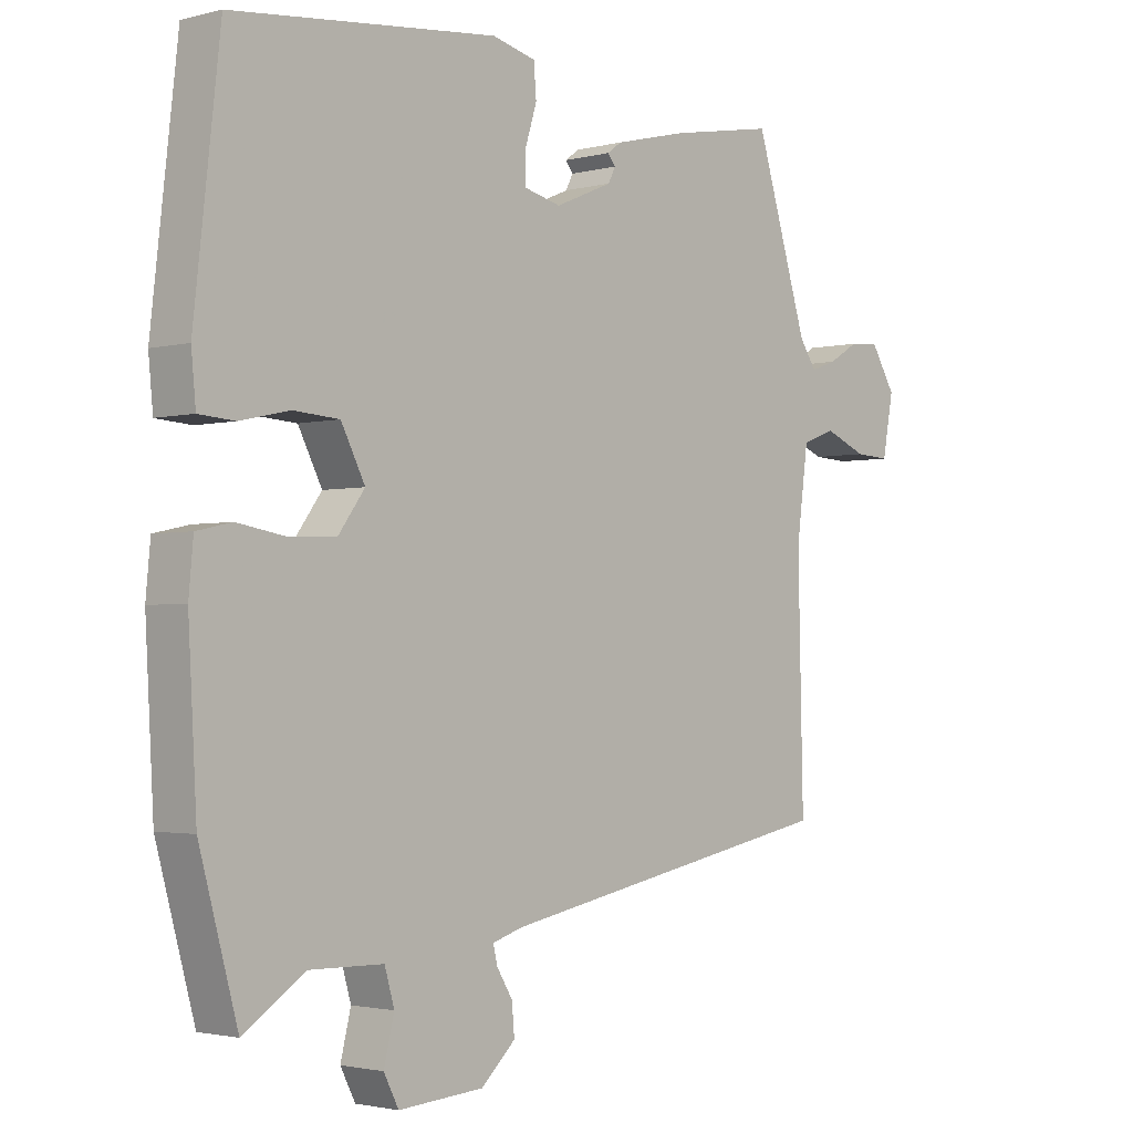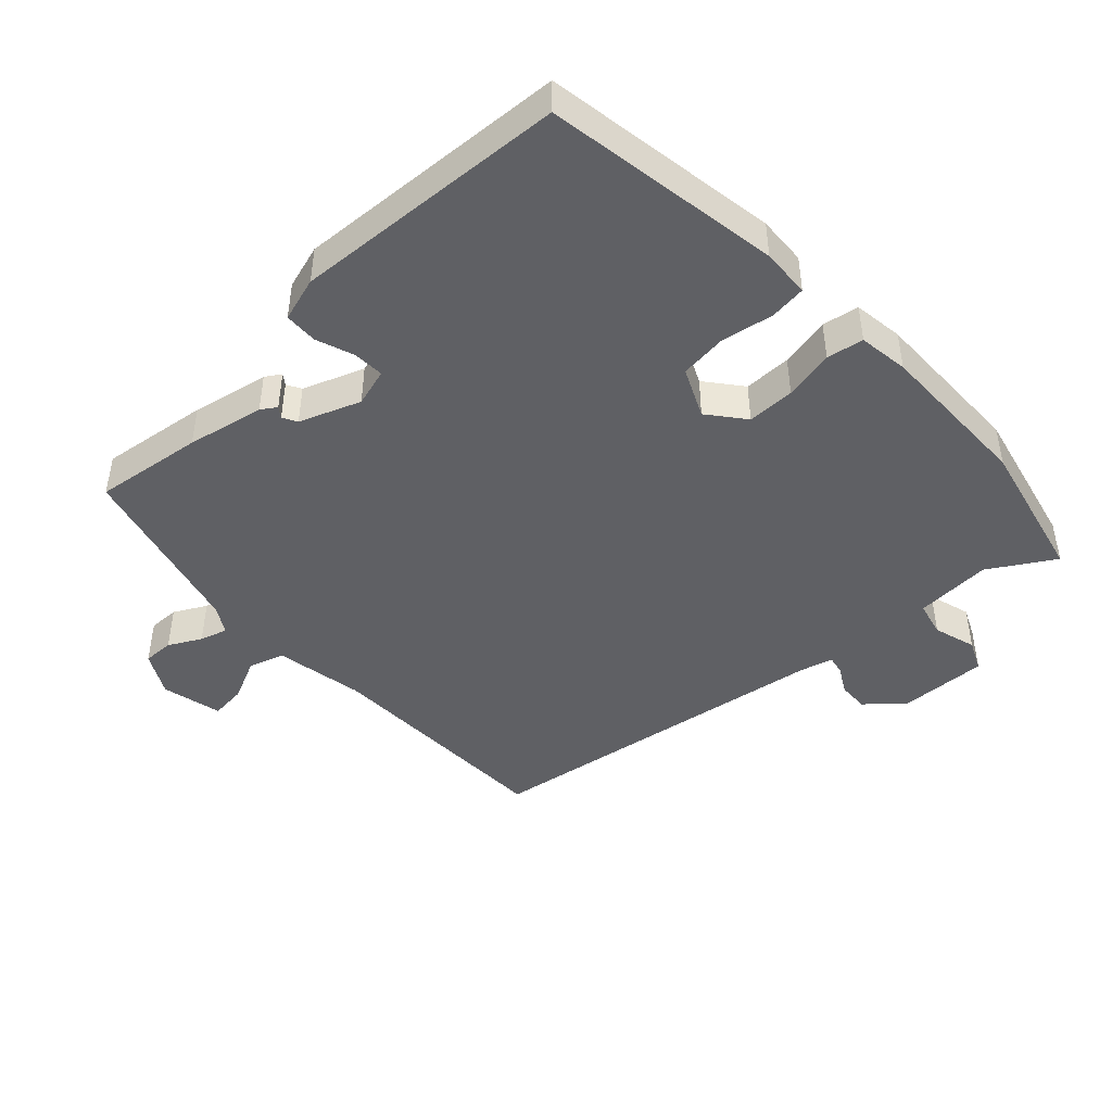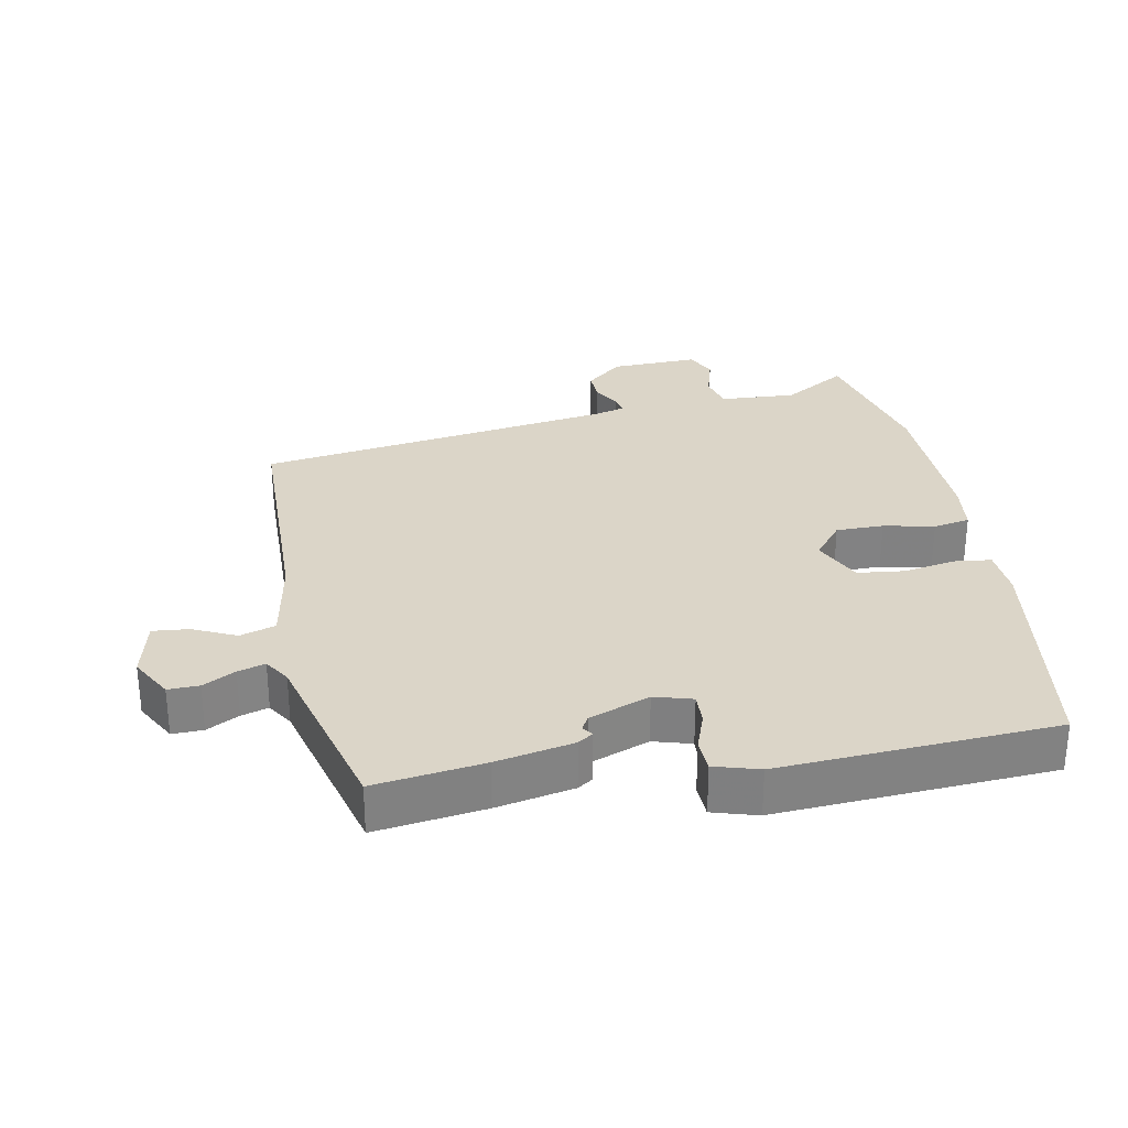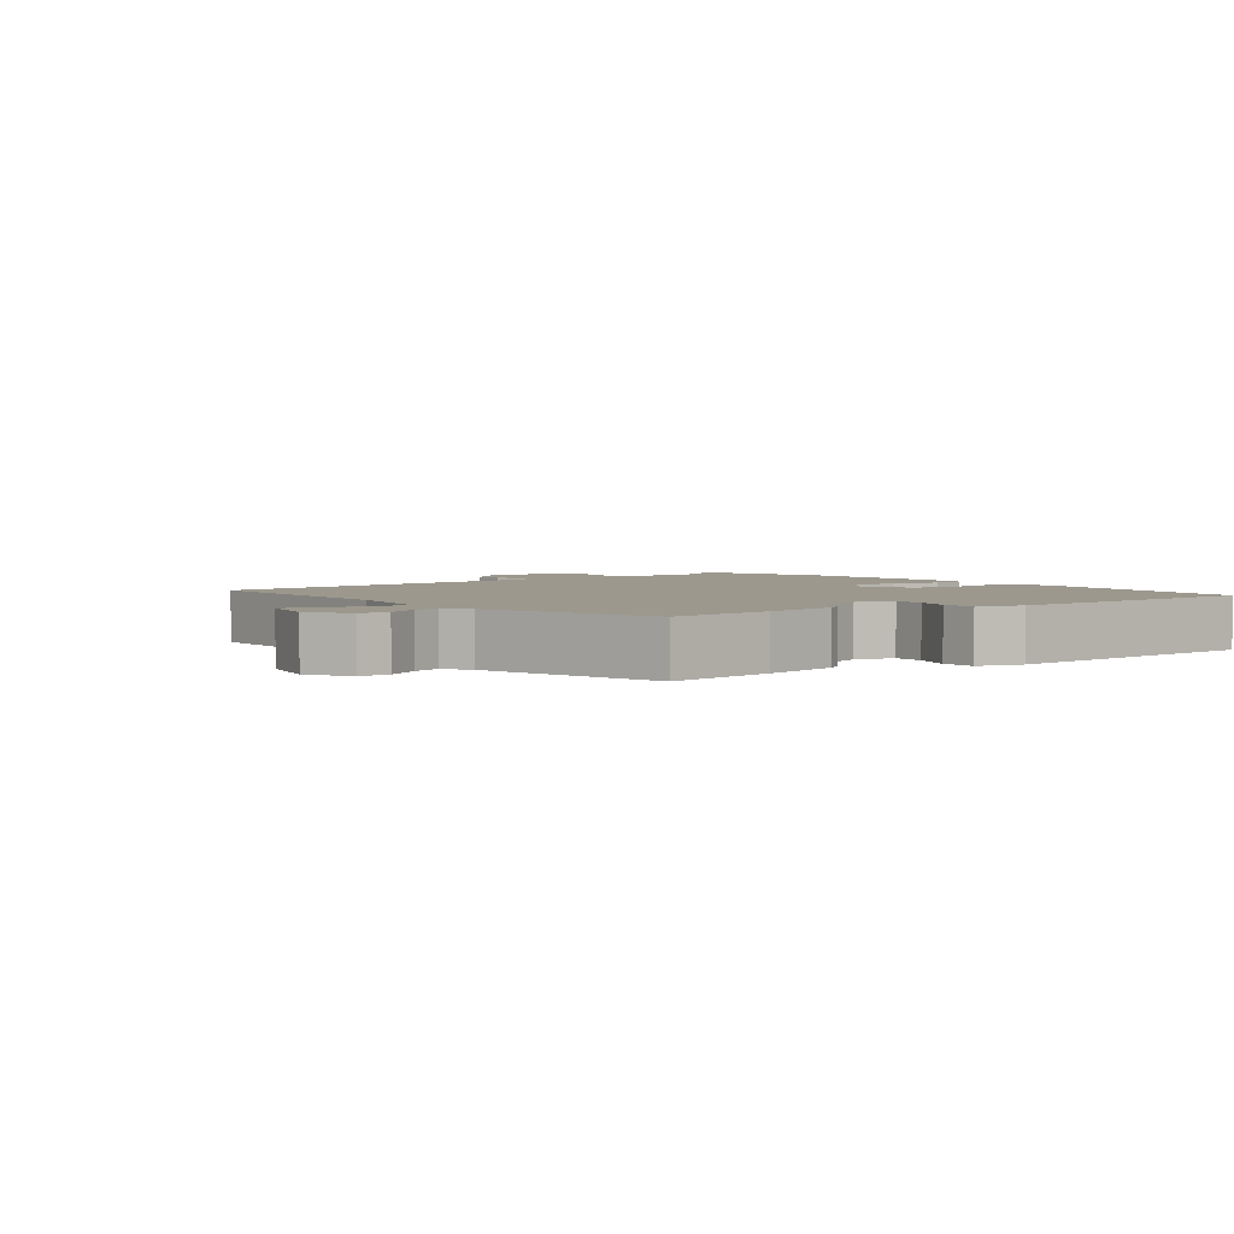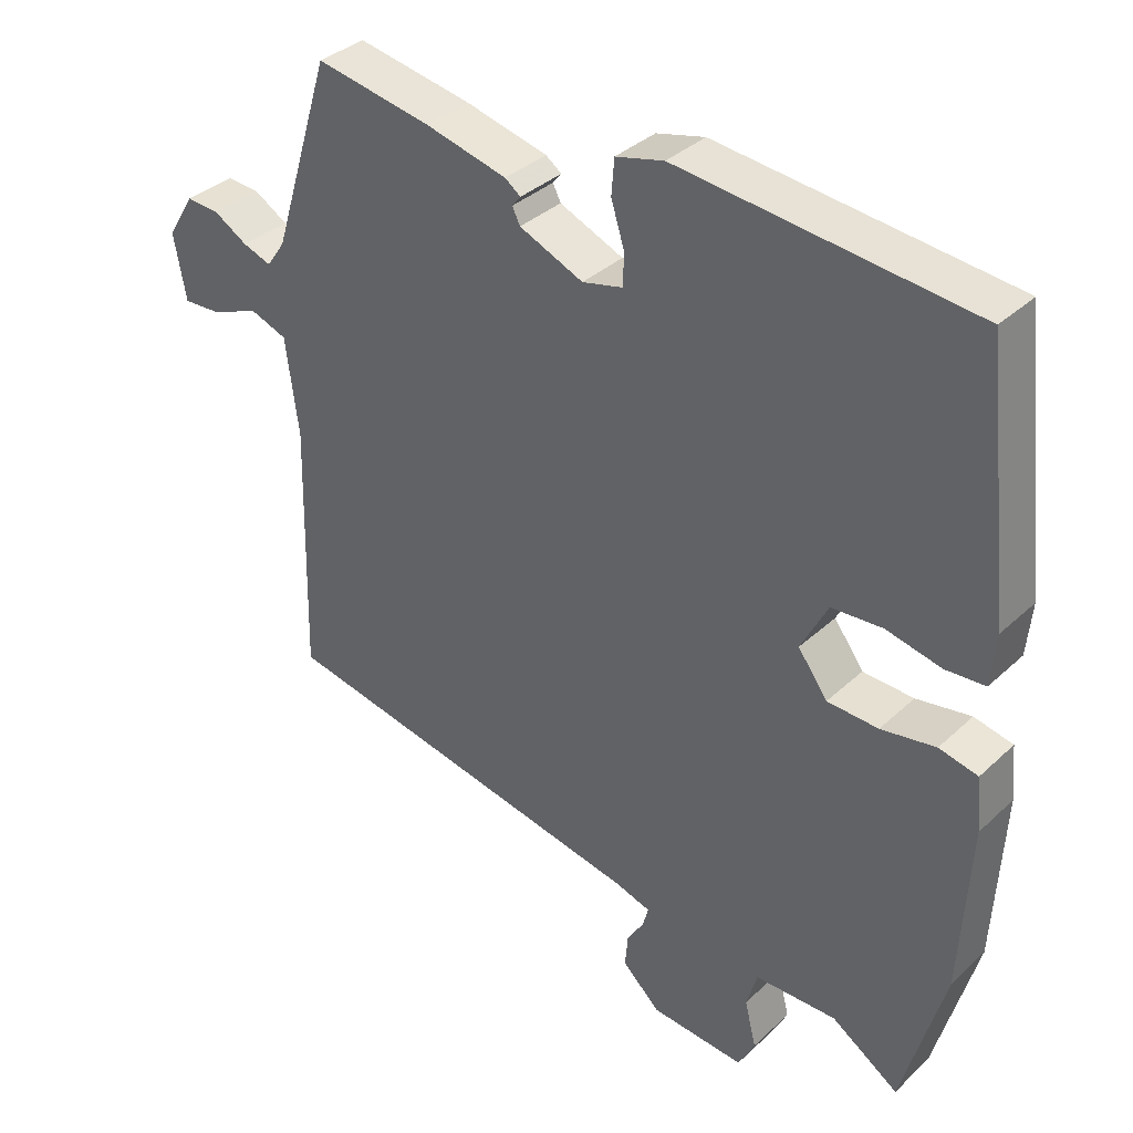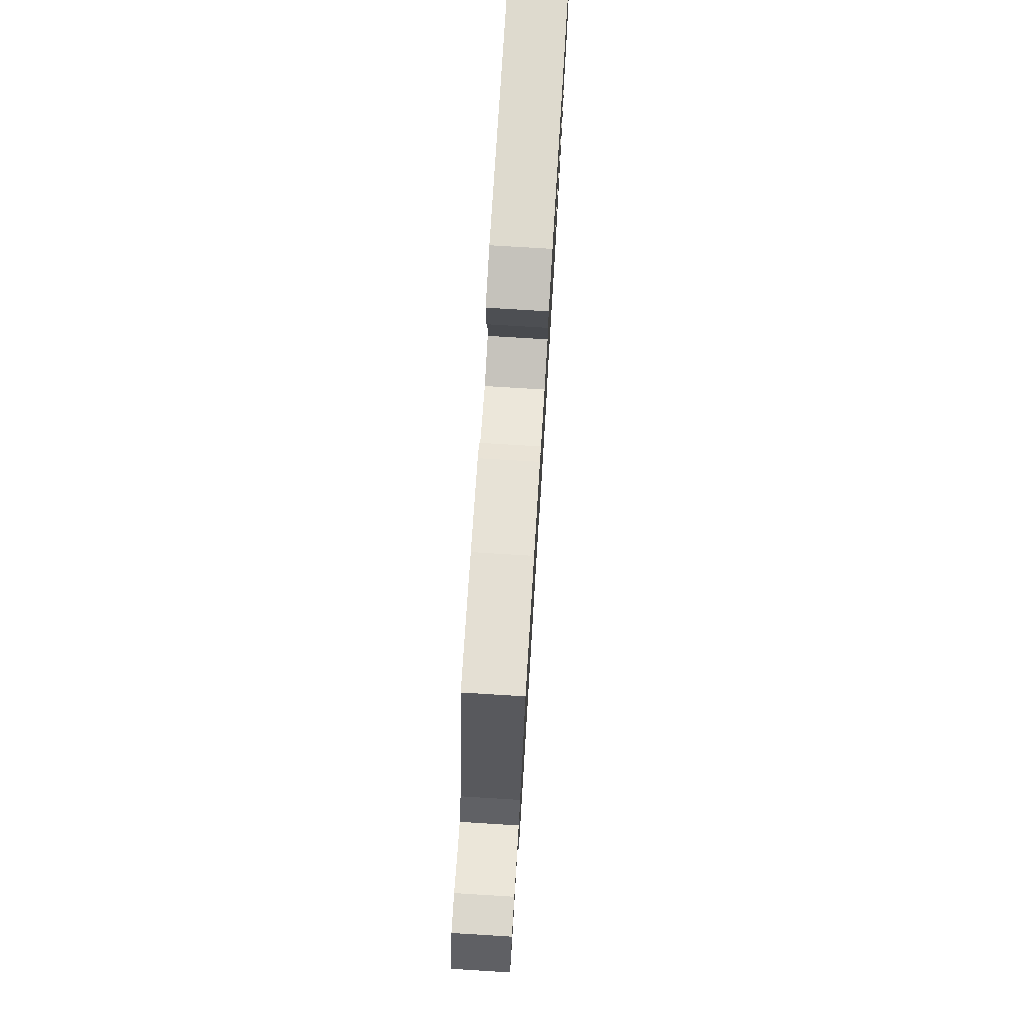
<metadata>
{"format":"obj","ext":"obj","renderer":"f3d","projection":"perspective","resolution":1024,"background":"white","views":[{"elev":-2.3,"azim":132.7,"up":"+Z"},{"elev":-45.0,"azim":45.5,"up":"+Y"},{"elev":29.5,"azim":-8.4,"up":"+Y"},{"elev":3.0,"azim":-35.1,"up":"+Y"},{"elev":35.6,"azim":39.6,"up":"+Z"},{"elev":77.1,"azim":-86.5,"up":"+Z"}]}
</metadata>
<code>
v -0.48 0.07 -0.401
v -0.472 0.07 -0.044
v -0.49 0.07 0.091
v -0.542 0.07 0.11
v -0.607 0.07 0.083
v -0.661 0.07 0.08
v -0.678 0.07 0.171
v -0.64 0.07 0.233
v -0.594 0.07 0.23
v -0.547 0.07 0.202
v -0.507 0.07 0.188
v -0.481 0.07 0.226
v -0.399 0.07 0.491
v -0.238 0.07 0.462
v -0.124 0.07 0.434
v -0.102 0.07 0.418
v -0.114 0.07 0.403
v -0.103 0.07 0.381
v -0.014 0.07 0.343
v 0.043 0.07 0.357
v 0.043 0.07 0.403
v 0.025 0.07 0.461
v 0.029 0.07 0.51
v 0.096 0.07 0.527
v 0.505 0.07 0.485
v 0.545 0.07 0.13
v 0.538 0.07 0.057
v 0.483 0.07 0.053
v 0.406 0.07 0.07
v 0.335 0.07 0.065
v 0.298 0.07 -0.007
v 0.339 0.07 -0.063
v 0.41 0.07 -0.066
v 0.486 0.07 -0.053
v 0.54 0.07 -0.065
v 0.547 0.07 -0.14
v 0.534 0.07 -0.377
v 0.475 0.07 -0.591
v 0.381 0.07 -0.528
v 0.267 0.07 -0.53
v 0.252 0.07 -0.582
v 0.268 0.07 -0.647
v 0.245 0.07 -0.692
v 0.114 0.07 -0.682
v 0.061 0.07 -0.632
v 0.065 0.07 -0.586
v 0.089 0.07 -0.547
v 0.096 0.07 -0.519
v 0.048 0.07 -0.504
v -0.48 0 -0.401
v -0.472 0 -0.044
v -0.49 0 0.091
v -0.542 0 0.11
v -0.607 0 0.083
v -0.661 0 0.08
v -0.678 0 0.171
v -0.64 0 0.233
v -0.594 0 0.23
v -0.547 0 0.202
v -0.507 0 0.188
v -0.481 0 0.226
v -0.399 0 0.491
v -0.238 0 0.462
v -0.124 0 0.434
v -0.102 0 0.418
v -0.114 0 0.403
v -0.103 0 0.381
v -0.014 0 0.343
v 0.043 0 0.357
v 0.043 0 0.403
v 0.025 0 0.461
v 0.029 0 0.51
v 0.096 0 0.527
v 0.505 0 0.485
v 0.545 0 0.13
v 0.538 0 0.057
v 0.483 0 0.053
v 0.406 0 0.07
v 0.335 0 0.065
v 0.298 0 -0.007
v 0.339 0 -0.063
v 0.41 0 -0.066
v 0.486 0 -0.053
v 0.54 0 -0.065
v 0.547 0 -0.14
v 0.534 0 -0.377
v 0.475 0 -0.591
v 0.381 0 -0.528
v 0.267 0 -0.53
v 0.252 0 -0.582
v 0.268 0 -0.647
v 0.245 0 -0.692
v 0.114 0 -0.682
v 0.061 0 -0.632
v 0.065 0 -0.586
v 0.089 0 -0.547
v 0.096 0 -0.519
v 0.048 0 -0.504
f 45 46 47
f 44 45 47
f 43 44 47
f 42 43 47
f 41 42 47
f 40 41 47 48
f 39 40 48 49
f 37 38 39
f 36 37 39
f 35 36 39
f 34 35 39
f 33 34 39
f 49 1 2
f 39 49 2
f 33 39 2
f 32 33 2
f 27 28 29
f 26 27 29
f 25 26 29
f 24 25 29
f 23 24 29
f 22 23 29
f 21 22 29
f 20 21 29 30
f 19 20 30 31
f 15 16 17
f 14 15 17
f 13 14 17
f 12 13 17
f 11 12 17 18
f 8 9 10
f 7 8 10
f 6 7 10
f 5 6 10
f 4 5 10
f 3 4 10 11
f 32 2 3
f 31 32 3
f 19 31 3
f 18 19 3
f 3 11 18
f 96 95 94
f 96 94 93
f 96 93 92
f 96 92 91
f 96 91 90
f 97 96 90 89
f 98 97 89 88
f 88 87 86
f 88 86 85
f 88 85 84
f 88 84 83
f 88 83 82
f 51 50 98
f 51 98 88
f 51 88 82
f 51 82 81
f 78 77 76
f 78 76 75
f 78 75 74
f 78 74 73
f 78 73 72
f 78 72 71
f 78 71 70
f 79 78 70 69
f 80 79 69 68
f 66 65 64
f 66 64 63
f 66 63 62
f 66 62 61
f 67 66 61 60
f 59 58 57
f 59 57 56
f 59 56 55
f 59 55 54
f 59 54 53
f 60 59 53 52
f 52 51 81
f 52 81 80
f 52 80 68
f 52 68 67
f 67 60 52
f 1 50 51 2
f 2 51 52 3
f 3 52 53 4
f 4 53 54 5
f 5 54 55 6
f 6 55 56 7
f 7 56 57 8
f 8 57 58 9
f 9 58 59 10
f 10 59 60 11
f 11 60 61 12
f 12 61 62 13
f 13 62 63 14
f 14 63 64 15
f 15 64 65 16
f 16 65 66 17
f 17 66 67 18
f 18 67 68 19
f 19 68 69 20
f 20 69 70 21
f 21 70 71 22
f 22 71 72 23
f 23 72 73 24
f 24 73 74 25
f 25 74 75 26
f 26 75 76 27
f 27 76 77 28
f 28 77 78 29
f 29 78 79 30
f 30 79 80 31
f 31 80 81 32
f 32 81 82 33
f 33 82 83 34
f 34 83 84 35
f 35 84 85 36
f 36 85 86 37
f 37 86 87 38
f 38 87 88 39
f 39 88 89 40
f 40 89 90 41
f 41 90 91 42
f 42 91 92 43
f 43 92 93 44
f 44 93 94 45
f 45 94 95 46
f 46 95 96 47
f 47 96 97 48
f 48 97 98 49
f 49 98 50 1

</code>
